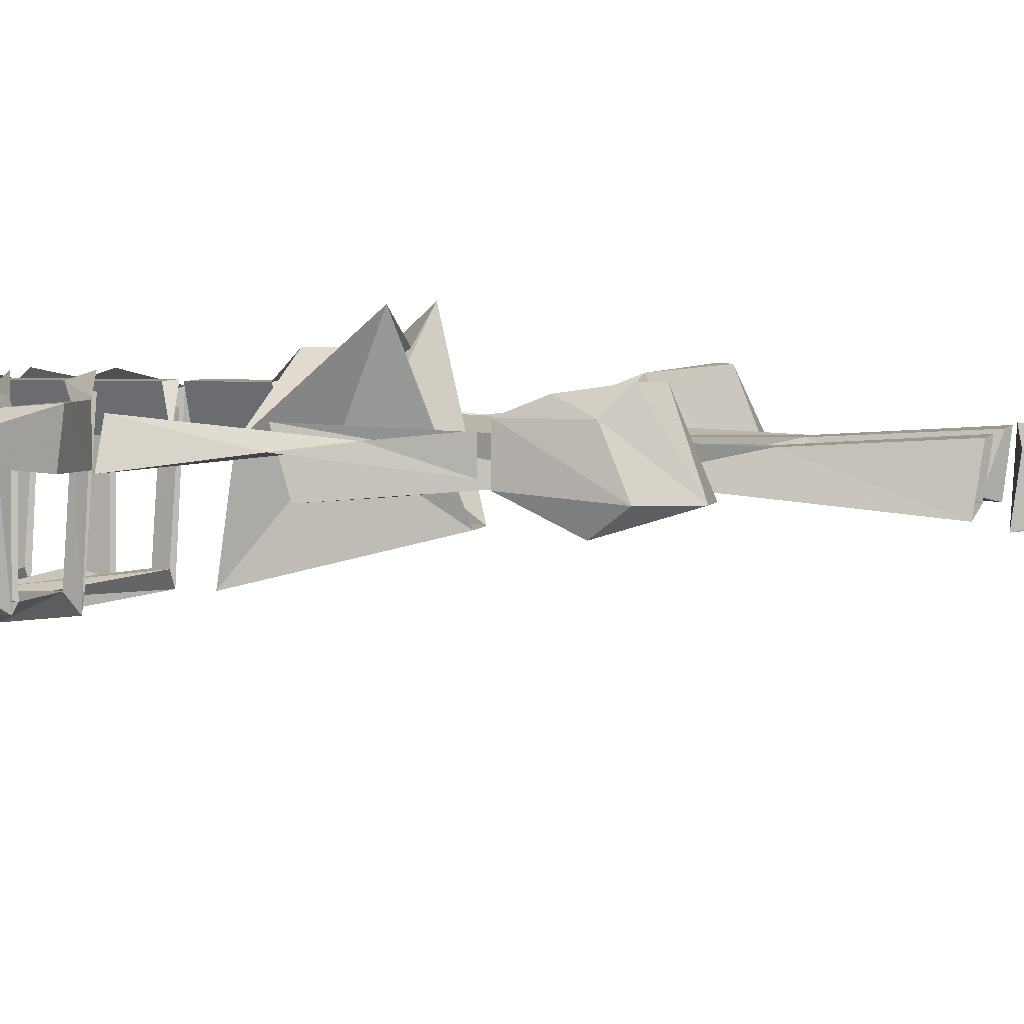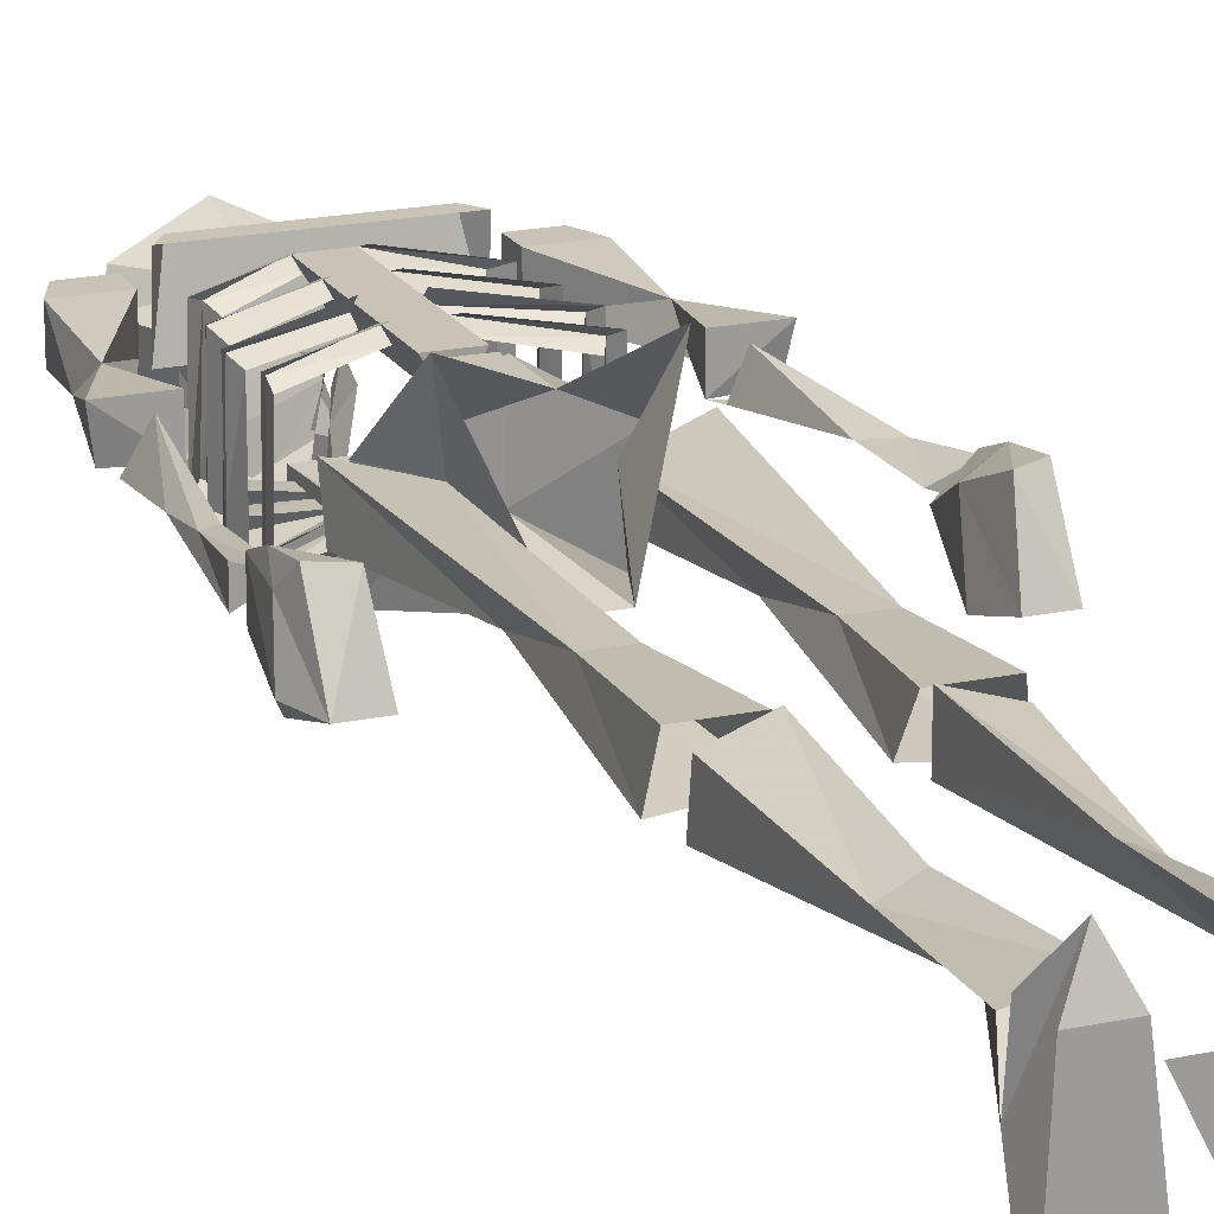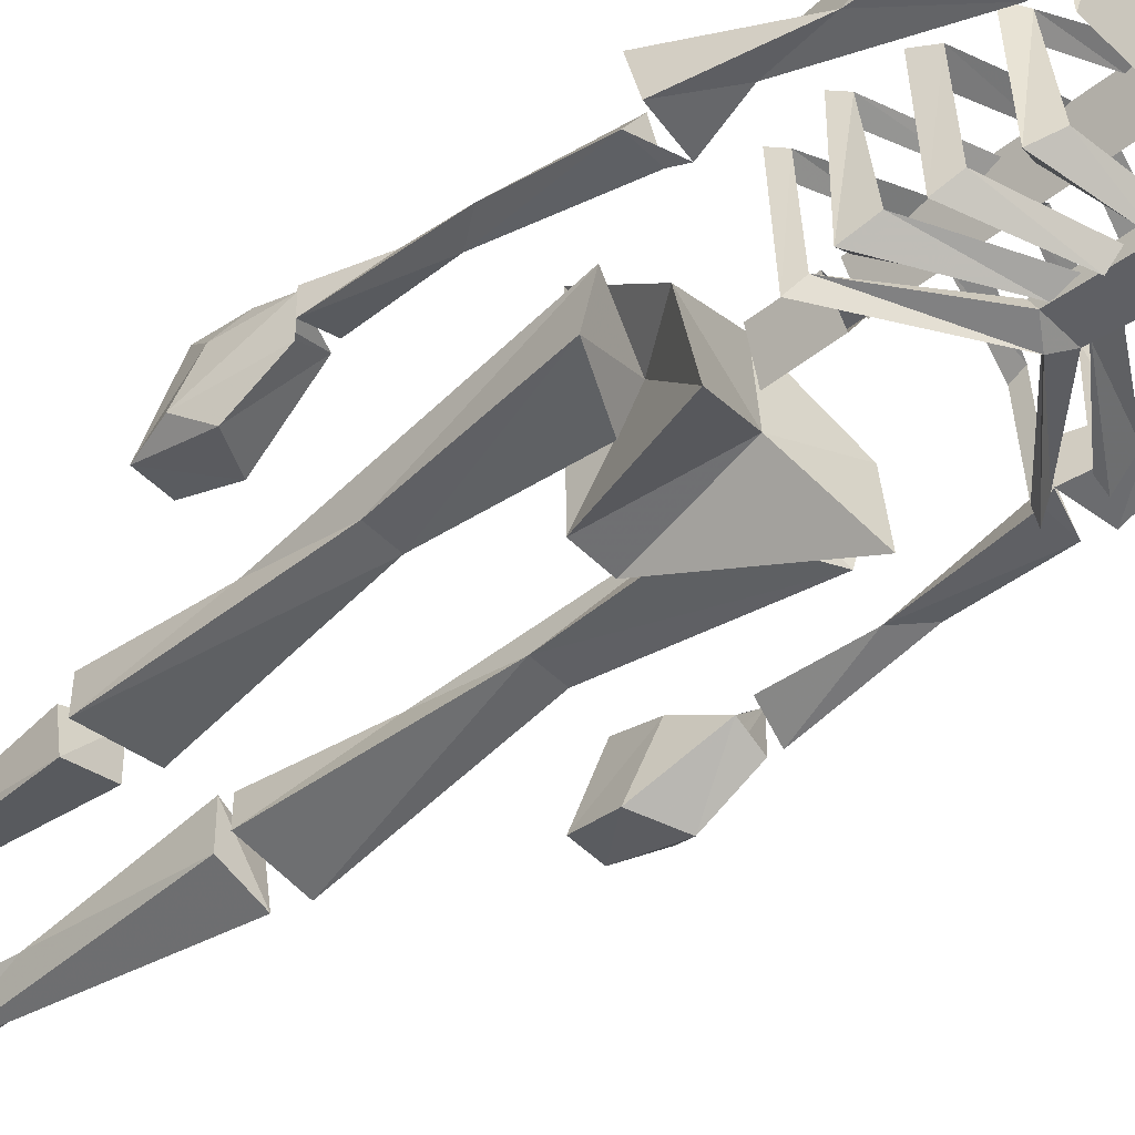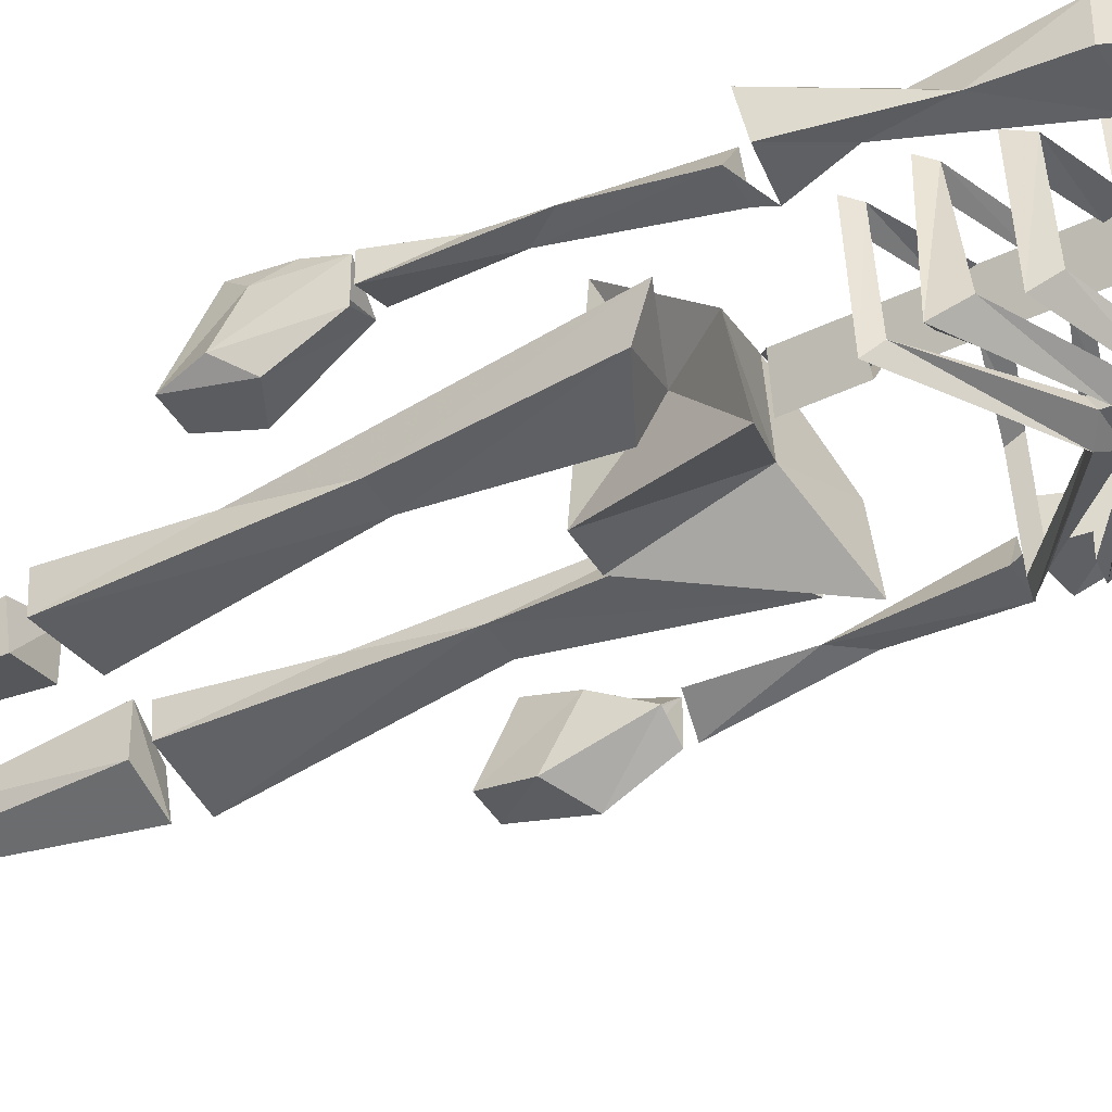
<metadata>
{"format":"obj","ext":"obj","renderer":"f3d","projection":"perspective","resolution":1024,"background":"white","views":[{"elev":3.4,"azim":101.0,"up":"+Z"},{"elev":19.4,"azim":158.0,"up":"+Z"},{"elev":-47.6,"azim":-48.2,"up":"+Z"},{"elev":-43.6,"azim":-60.7,"up":"+Z"}]}
</metadata>
<code>
v -0.03906 -0.007812 0.03906
v -0.0625 -0.09375 0
v -0.03906 -0.007812 -0.01562
v -0.09375 -0.007812 -0.03125
v -0.09375 -0.01562 0.02344
v -0.07812 -0.1875 0.007812
v -0.04688 -0.1875 0.02344
v -0.03906 -0.3828 -0.01562
v -0.09375 -0.3828 -0.03125
v -0.09375 -0.375 0.02344
v -0.03906 -0.3828 0.03906
v -0.1016 0.04688 -0.1406
v -0.07031 0.03125 0.08594
v -0.09375 0.04688 0.03906
v -0.02344 0.04688 -0.1406
v -0.03906 -0.007812 -0.03125
v -0.04688 0.04688 0.03906
v -0.03906 0 0.03906
v -0.09375 0 0.03906
v 0.07812 0.03125 0.08594
v 0.1016 -0.007812 -0.03125
v 0.1094 0.04688 -0.1406
v 0.1016 0.04688 0.03906
v 0.05469 0.04688 0.03906
v 0.04688 0 0.03906
v 0.1016 0 0.03906
v 0.04688 -0.007812 -0.03125
v 0.03125 0.04688 -0.1406
v 0.04688 -0.007812 -0.01562
v 0.07031 -0.09375 0
v 0.04688 -0.007812 0.03906
v 0.05469 -0.1875 0.02344
v 0.08594 -0.1875 0.007812
v 0.1016 -0.01562 0.02344
v 0.1016 -0.3828 -0.03125
v 0.04688 -0.3828 -0.01562
v 0.1016 -0.375 0.02344
v 0.04688 -0.3828 0.03906
v 0.007812 -0.9766 0.02344
v 0.03125 -0.9766 0.0625
v 0.03125 -1.219 0.0625
v 0.007812 -1.219 0.02344
v -0.01562 -0.9766 0.0625
v -0.01562 -1.219 0.0625
v 0.02344 -1.117 -0.1016
v 0.03125 -1.234 -0.1094
v -0.01562 -1.234 -0.1094
v -0.01562 -1.117 -0.1016
v 0.007812 -1.102 -0.1094
v 0.1172 -1.023 -0.07812
v 0.02344 -1.109 -0.08594
v 0.03125 -1.234 -0.08594
v -0.01562 -1.234 -0.08594
v -0.01562 -1.109 -0.08594
v -0.1094 -1.023 -0.07812
v -0.1172 -1.008 -0.09375
v 0.007812 -1.102 -0.09375
v 0.125 -1.008 -0.09375
v 0.1172 -1.016 0.04688
v 0.1172 -1 0.03906
v 0.1172 -1.008 -0.07812
v -0.1016 -1.008 -0.07812
v -0.1016 -1 0.03906
v -0.1094 -1.016 0.04688
v -0.1172 -1 0.05469
v -0.01562 -1.047 0.0625
v -0.01562 -1.023 0.07031
v 0.1094 -1.109 0.03906
v 0.1094 -1.117 -0.07812
v 0.1172 -1.141 -0.07812
v 0.1172 -1.133 0.04688
v 0.03125 -1.133 0.05469
v 0.03125 -1.156 0.0625
v 0.125 -1.109 0.05469
v 0.03125 -1.133 0.07031
v 0.03125 -1.156 -0.09375
v 0.03125 -1.18 -0.09375
v 0.03125 -1.164 -0.1094
v 0.125 -1.117 -0.09375
v 0.09375 -1.172 0.03906
v 0.09375 -1.172 -0.07812
v 0.1016 -1.203 -0.07812
v 0.1016 -1.188 0.04688
v 0.03125 -1.195 0.05469
v 0.1172 -1.172 0.05469
v 0.03125 -1.195 0.07031
v 0.03125 -1.195 -0.09375
v 0.03125 -1.219 -0.09375
v 0.03125 -1.203 -0.1094
v 0.1172 -1.18 -0.09375
v 0.03125 -1.023 0.05469
v 0.03125 -1.047 0.0625
v 0.125 -1 0.05469
v 0.03125 -1.023 0.07031
v 0.1172 -1.055 0.03906
v 0.1172 -1.055 -0.08594
v 0.125 -1.086 -0.07812
v 0.125 -1.07 0.04688
v 0.03125 -1.086 0.04688
v 0.03125 -1.102 0.05469
v 0.1328 -1.055 0.05469
v 0.03125 -1.086 0.07031
v 0.02344 -1.125 -0.08594
v 0.02344 -1.148 -0.09375
v 0.02344 -1.125 -0.1016
v 0.1328 -1.055 -0.09375
v -0.1094 -1.141 -0.07812
v -0.1016 -1.117 -0.07812
v -0.1016 -1.109 0.03906
v -0.1094 -1.133 0.04688
v -0.1172 -1.117 -0.09375
v -0.01562 -1.164 -0.1094
v -0.01562 -1.18 -0.09375
v -0.01562 -1.156 -0.09375
v -0.01562 -1.133 0.05469
v -0.01562 -1.156 0.0625
v -0.1172 -1.109 0.05469
v -0.01562 -1.133 0.07031
v -0.09375 -1.203 -0.07812
v -0.08594 -1.172 -0.07812
v -0.08594 -1.172 0.03906
v -0.09375 -1.188 0.04688
v -0.1094 -1.18 -0.09375
v -0.01562 -1.203 -0.1094
v -0.01562 -1.219 -0.09375
v -0.01562 -1.195 -0.09375
v -0.01562 -1.195 0.05469
v -0.1094 -1.172 0.05469
v -0.01562 -1.195 0.07031
v -0.01562 -1.023 0.05469
v -0.1172 -1.086 -0.07812
v -0.1094 -1.055 -0.08594
v -0.1094 -1.055 0.03906
v -0.1172 -1.07 0.04688
v -0.125 -1.055 -0.09375
v -0.01562 -1.125 -0.1016
v -0.01562 -1.148 -0.09375
v -0.01562 -1.125 -0.09375
v -0.01562 -1.086 0.04688
v -0.01562 -1.102 0.05469
v -0.125 -1.055 0.05469
v -0.01562 -1.086 0.07031
v -0.09375 -1.242 0.07812
v -0.1094 -1.219 0.07812
v -0.1094 -1.227 -0.007812
v 0.125 -1.227 -0.007812
v 0.1094 -1.242 0.07812
v 0.125 -1.219 0.07812
v 0 -1.242 0.02344
v 0.02344 -1.258 0.05469
v 0.02344 -1.312 0.03906
v 0.02344 -1.305 0
v -0.01562 -1.305 0
v -0.01562 -1.258 0.05469
v -0.01562 -1.312 0.03906
v 0.02344 -1.328 0.03125
v 0.02344 -1.367 0
v 0 -1.359 -0.03125
v -0.01562 -1.328 0.03125
v -0.01562 -1.367 0
v 0.03125 -1.438 -0.1719
v -0.02344 -1.438 -0.1719
v 0.007812 -1.391 -0.1484
v 0.0625 -1.414 -0.1562
v 0.07031 -1.43 -0.09375
v 0.007812 -1.5 -0.1562
v -0.0625 -1.43 -0.09375
v -0.05469 -1.414 -0.1484
v -0.04688 -1.414 -0.125
v -0.04688 -1.383 -0.1172
v -0.007812 -1.359 -0.1562
v 0.007812 -1.375 -0.1641
v 0.02344 -1.359 -0.1562
v 0.0625 -1.383 -0.1172
v 0.0625 -1.414 -0.125
v 0.0625 -1.359 -0.1172
v 0.04688 -1.367 -0.08594
v 0.09375 -1.438 -0.03125
v 0.0625 -1.484 -0.07812
v 0.04688 -1.516 -0.05469
v -0.03125 -1.516 -0.05469
v -0.05469 -1.484 -0.07812
v -0.07812 -1.438 -0.03125
v -0.03906 -1.367 -0.08594
v -0.05469 -1.359 -0.1172
v -0.01562 -1.336 -0.1562
v 0.02344 -1.336 -0.1562
v 0.03125 -1.336 -0.1016
v 0.08594 -1.453 0
v 0.0625 -1.484 -0.04688
v 0.007812 -1.461 0.03906
v -0.07031 -1.453 0
v -0.05469 -1.484 -0.04688
v 0.007812 -1.367 0
v -0.04688 -1.367 -0.03125
v 0.0625 -1.367 -0.03125
v -0.02344 -1.336 -0.1016
v 0.03125 -1.289 -0.1484
v -0.02344 -1.32 -0.1562
v -0.02344 -1.289 -0.1484
v -0.03125 -1.328 -0.09375
v -0.04688 -1.312 -0.0625
v -0.05469 -1.367 -0.05469
v -0.04688 -1.367 -0.07812
v 0.03125 -1.32 -0.1562
v 0.04688 -1.328 -0.09375
v 0.0625 -1.312 -0.0625
v 0.0625 -1.367 -0.05469
v 0.0625 -1.367 -0.07812
v -0.09375 -0.9062 0.02344
v -0.07812 -0.8047 0.1172
v -0.04688 -0.8438 0.02344
v -0.08594 -0.9219 -0.07812
v 0.007812 -0.8906 -0.01562
v 0.007812 -0.8828 0.08594
v 0.007812 -0.8047 0.08594
v -0.02344 -0.7578 -0.03906
v 0.02344 -0.7578 -0.03906
v 0.09375 -0.9219 -0.07812
v 0.1016 -0.9062 0.02344
v 0.08594 -0.8047 0.1172
v 0.0625 -0.8438 0.02344
v 0 0.04688 -0.07812
v -0.04688 0.04688 0.01562
v 0.04688 0.04688 0.01562
v -0.1094 -0.4062 -0.02344
v -0.03125 -0.4141 -0.01562
v -0.05469 -0.6484 0
v -0.09375 -0.6484 0
v -0.09375 -0.5391 0.02344
v -0.1016 -0.3984 0.03125
v -0.03906 -0.3984 0.03125
v -0.05469 -0.5391 0.02344
v -0.04688 -0.8203 -0.01562
v -0.125 -0.8594 -0.01562
v -0.125 -0.875 0.03906
v 0.0625 -0.6484 0
v 0.03906 -0.4062 -0.01562
v 0.1172 -0.4062 -0.02344
v 0.1016 -0.6484 0
v 0.1328 -0.8594 -0.01562
v 0.04688 -0.8125 -0.01562
v 0.0625 -0.5391 0.02344
v 0.04688 -0.3984 0.03125
v 0.1016 -0.5391 0.02344
v 0.1094 -0.3984 0.03125
v 0.1328 -0.875 0.03906
v 0.03125 -0.8984 0.0625
v -0.01562 -0.8984 0.0625
v -0.01562 -0.9609 0.0625
v 0.03125 -0.9609 0.0625
v 0.007812 -0.8906 0.02344
v 0.007812 -0.9609 0.02344
v 0.1406 -1.242 0.05469
v 0.1875 -1.242 0.05469
v 0.2031 -1.203 0.05469
v 0.1406 -1.203 0.05469
v 0.1406 -1.242 0.007812
v 0.1875 -1.242 0.007812
v 0.2031 -1.203 0.007812
v 0.2109 -1.117 0.01562
v 0.2031 -1.078 0.04688
v 0.1406 -1.203 0.007812
v 0.1953 -1.047 0.01562
v 0.2344 -0.9922 0.007812
v 0.2422 -0.9844 0.05469
v 0.1797 -0.9844 0.05469
v 0.1797 -0.9844 0.007812
v -0.125 -1.203 0.007812
v -0.1875 -1.203 0.007812
v -0.1875 -1.117 0.01562
v -0.1797 -1.047 0.01562
v -0.1797 -1.078 0.04688
v -0.125 -1.203 0.05469
v -0.1875 -1.203 0.05469
v -0.2266 -0.9844 0.05469
v -0.2188 -0.9922 0.007812
v -0.1641 -0.9844 0.007812
v -0.1641 -0.9844 0.05469
v -0.1719 -1.242 0.05469
v -0.125 -1.242 0.05469
v -0.125 -1.242 0.007812
v -0.1719 -1.242 0.007812
v -0.2266 -0.6562 -0.03125
v -0.1797 -0.6328 -0.02344
v -0.1953 -0.7188 0.01562
v -0.2266 -0.7188 0
v -0.2422 -0.625 -0.007812
v -0.2266 -0.5781 -0.007812
v -0.1875 -0.5781 -0.007812
v -0.1875 -0.6641 0.04688
v -0.2266 -0.6797 0.0625
v -0.2266 -0.7188 0.04688
v -0.2344 -0.6484 0.04688
v -0.1953 -0.6094 0.07031
v -0.2266 -0.625 0.07031
v -0.1719 -0.9688 0.007812
v -0.2109 -0.9688 0.007812
v -0.1953 -0.8281 0.02344
v -0.1875 -0.9688 0.04688
v -0.2188 -0.8594 0.02344
v -0.2344 -0.7266 0.007812
v -0.1953 -0.7266 0.02344
v -0.2188 -0.7969 0.03125
v -0.2344 -0.7266 0.03906
v 0.2109 -0.8203 0.02344
v 0.1875 -0.9688 0.007812
v 0.2031 -0.9688 0.04688
v 0.2344 -0.7891 0.03125
v 0.2031 -0.7188 0.02344
v 0.2422 -0.7109 0.007812
v 0.2344 -0.8516 0.02344
v 0.2266 -0.9688 0.007812
v 0.2422 -0.7109 0.03906
v 0.2031 -0.7031 0.01562
v 0.1875 -0.6172 -0.02344
v 0.2344 -0.6406 -0.03125
v 0.2344 -0.7031 0
v 0.25 -0.6094 -0.007812
v 0.2344 -0.7031 0.04688
v 0.2422 -0.6328 0.04688
v 0.2344 -0.6641 0.0625
v 0.1953 -0.6484 0.04688
v 0.1953 -0.5625 -0.007812
v 0.2344 -0.5625 -0.007812
v 0.2344 -0.6094 0.07031
v 0.2031 -0.5938 0.07031
f 1 2 3
f 3 2 4
f 4 2 5
f 5 2 6
f 5 6 1
f 1 6 7
f 1 7 2
f 2 7 8
f 2 8 9
f 2 9 6
f 6 9 10
f 6 10 11
f 6 11 7
f 7 11 8
f 8 11 9
f 9 11 10
f 12 4 13
f 12 13 14
f 12 14 15
f 12 15 16
f 12 16 4
f 14 13 17
f 14 17 15
f 15 17 16
f 16 17 18
f 18 17 13
f 18 13 19
f 19 13 4
f 20 21 22
f 20 22 23
f 20 23 24
f 20 24 25
f 20 25 26
f 20 26 21
f 27 22 21
f 22 27 28
f 22 28 23
f 23 28 24
f 24 28 27
f 24 27 25
f 29 30 31
f 31 30 32
f 31 32 33
f 31 33 34
f 34 33 30
f 34 30 21
f 21 30 29
f 35 36 30
f 35 30 33
f 35 33 37
f 35 37 38
f 35 38 36
f 36 38 32
f 36 32 30
f 38 37 33
f 38 33 32
f 39 40 41
f 39 41 42
f 39 42 43
f 43 42 44
f 43 44 40
f 40 44 41
f 45 46 47
f 45 47 48
f 45 48 49
f 45 49 50
f 45 50 51
f 45 51 46
f 46 51 52
f 46 52 47
f 47 52 53
f 47 53 48
f 48 53 54
f 48 54 55
f 48 55 49
f 49 55 56
f 49 56 57
f 49 57 58
f 49 58 50
f 50 58 59
f 50 59 60
f 50 60 61
f 50 61 51
f 51 61 57
f 51 57 52
f 52 57 53
f 53 57 54
f 54 57 62
f 54 62 55
f 55 62 63
f 55 63 64
f 55 64 56
f 56 64 65
f 65 64 66
f 65 66 67
f 68 69 70
f 68 70 71
f 68 71 72
f 72 71 73
f 73 71 74
f 73 74 75
f 69 76 77
f 69 77 70
f 70 77 78
f 70 78 79
f 70 79 71
f 71 79 74
f 79 78 76
f 79 76 69
f 80 81 82
f 80 82 83
f 80 83 84
f 84 83 41
f 41 83 85
f 41 85 86
f 81 87 88
f 81 88 82
f 82 88 89
f 82 89 90
f 82 90 83
f 83 90 85
f 90 89 87
f 90 87 81
f 61 58 57
f 91 60 59
f 91 59 92
f 92 59 93
f 92 93 94
f 93 59 58
f 95 96 97
f 95 97 98
f 95 98 99
f 99 98 100
f 100 98 101
f 100 101 102
f 96 103 104
f 96 104 97
f 97 104 105
f 97 105 106
f 97 106 98
f 98 106 101
f 106 105 103
f 106 103 96
f 107 108 109
f 107 109 110
f 107 110 111
f 107 111 112
f 107 112 113
f 107 113 108
f 108 113 114
f 108 114 111
f 111 114 112
f 110 109 115
f 110 115 116
f 110 116 117
f 110 117 111
f 117 116 118
f 119 120 121
f 119 121 122
f 119 122 123
f 119 123 124
f 119 124 125
f 119 125 120
f 120 125 126
f 120 126 123
f 123 126 124
f 122 121 127
f 122 127 44
f 122 44 128
f 122 128 123
f 128 44 129
f 57 56 62
f 64 63 130
f 64 130 66
f 131 132 133
f 131 133 134
f 131 134 135
f 131 135 136
f 131 136 137
f 131 137 132
f 132 137 138
f 132 138 135
f 135 138 136
f 134 133 139
f 134 139 140
f 134 140 141
f 134 141 135
f 141 140 142
f 143 144 145
f 143 145 146
f 143 146 147
f 143 147 144
f 144 147 148
f 148 147 146
f 149 150 151
f 149 151 152
f 149 152 153
f 149 153 154
f 154 153 155
f 154 155 150
f 150 155 151
f 152 156 157
f 152 157 158
f 152 158 153
f 153 158 159
f 159 158 160
f 159 160 156
f 156 160 157
f 161 162 163
f 161 163 164
f 161 164 165
f 161 165 166
f 161 166 162
f 162 166 167
f 162 167 168
f 162 168 163
f 163 168 169
f 163 170 171
f 163 171 172
f 163 172 173
f 163 173 174
f 163 175 164
f 164 175 165
f 165 175 174
f 165 174 176
f 165 176 177
f 165 177 178
f 165 178 179
f 165 179 166
f 166 179 180
f 166 180 181
f 166 181 182
f 166 182 167
f 167 182 183
f 167 183 184
f 167 184 185
f 167 185 170
f 167 170 169
f 167 169 168
f 173 171 186
f 173 186 187
f 173 187 174
f 174 187 176
f 176 187 188
f 176 188 177
f 179 178 189
f 179 189 190
f 179 190 180
f 180 190 189
f 180 189 191
f 180 191 181
f 181 191 192
f 181 192 193
f 181 193 182
f 182 193 192
f 182 192 183
f 183 192 194
f 183 194 195
f 183 195 184
f 196 194 178
f 196 178 177
f 189 178 194
f 189 194 191
f 191 194 192
f 171 170 186
f 186 170 185
f 186 185 197
f 197 185 184
f 198 199 200
f 200 199 201
f 200 201 202
f 202 201 203
f 203 201 204
f 205 199 198
f 205 198 206
f 206 198 207
f 206 207 208
f 206 208 209
f 210 211 212
f 210 212 213
f 210 213 214
f 210 214 215
f 210 215 216
f 210 216 211
f 217 214 213
f 217 213 212
f 217 212 211
f 218 214 217
f 214 218 219
f 214 219 220
f 214 220 215
f 215 220 216
f 216 220 221
f 221 220 222
f 221 222 218
f 218 222 219
f 219 222 220
f 226 227 228
f 226 228 229
f 226 229 230
f 226 230 231
f 231 230 232
f 232 230 233
f 232 233 227
f 227 233 228
f 228 233 212
f 228 212 234
f 228 234 235
f 228 235 229
f 229 235 236
f 229 236 230
f 230 236 212
f 230 212 233
f 235 234 212
f 235 212 236
f 237 238 239
f 237 239 240
f 237 240 241
f 237 241 242
f 237 242 222
f 237 222 243
f 237 243 238
f 238 243 244
f 244 243 245
f 244 245 246
f 246 245 239
f 239 245 240
f 240 245 247
f 240 247 241
f 241 247 222
f 241 222 242
f 222 245 243
f 245 222 247
f 248 249 250
f 248 250 251
f 248 251 252
f 252 251 253
f 252 253 249
f 249 253 250
f 254 255 256
f 254 256 257
f 254 257 258
f 254 258 255
f 255 258 259
f 255 259 260
f 255 260 256
f 256 260 261
f 256 261 262
f 256 262 257
f 257 262 263
f 257 263 258
f 258 263 259
f 259 263 260
f 260 263 261
f 261 263 264
f 261 264 265
f 261 265 266
f 261 266 262
f 262 266 267
f 262 267 268
f 262 268 264
f 262 264 263
f 269 270 271
f 269 271 272
f 269 272 273
f 269 273 274
f 269 274 275
f 269 275 270
f 270 275 271
f 271 275 273
f 271 273 276
f 271 276 277
f 271 277 272
f 272 277 278
f 272 278 273
f 273 278 279
f 273 279 276
f 276 279 278
f 276 278 277
f 273 275 274
f 274 275 280
f 274 280 281
f 274 281 269
f 269 281 282
f 269 282 270
f 270 282 283
f 270 283 275
f 275 283 280
f 280 283 281
f 281 283 282
f 266 265 268
f 266 268 267
f 264 268 265
f 284 285 286
f 284 286 287
f 284 287 288
f 284 288 289
f 284 289 285
f 285 289 290
f 285 290 291
f 285 291 286
f 286 291 292
f 286 292 293
f 293 292 294
f 293 294 288
f 293 288 287
f 292 291 295
f 292 295 296
f 292 296 294
f 294 296 289
f 294 289 288
f 295 290 289
f 295 289 296
f 290 295 291
f 297 278 298
f 297 298 299
f 297 299 300
f 297 300 298
f 298 300 301
f 298 301 299
f 299 301 302
f 299 302 303
f 299 303 304
f 299 304 300
f 300 304 301
f 301 304 302
f 302 304 305
f 302 305 303
f 303 305 304
f 306 307 308
f 306 308 309
f 306 309 310
f 306 310 311
f 306 311 312
f 306 312 313
f 306 313 307
f 307 313 308
f 308 313 312
f 308 312 309
f 309 312 311
f 309 311 314
f 309 314 310
f 310 314 311
f 313 268 307
f 315 316 317
f 315 317 318
f 318 317 319
f 318 319 320
f 320 319 321
f 320 321 322
f 320 322 315
f 315 322 323
f 315 323 316
f 316 323 324
f 316 324 325
f 316 325 317
f 317 325 319
f 319 325 321
f 321 325 326
f 321 326 322
f 322 326 327
f 322 327 323
f 323 327 324
f 324 327 325
f 325 327 326
f 163 169 170
f 163 174 175
f 172 171 173
f 223 224 225
f 249 248 215

</code>
